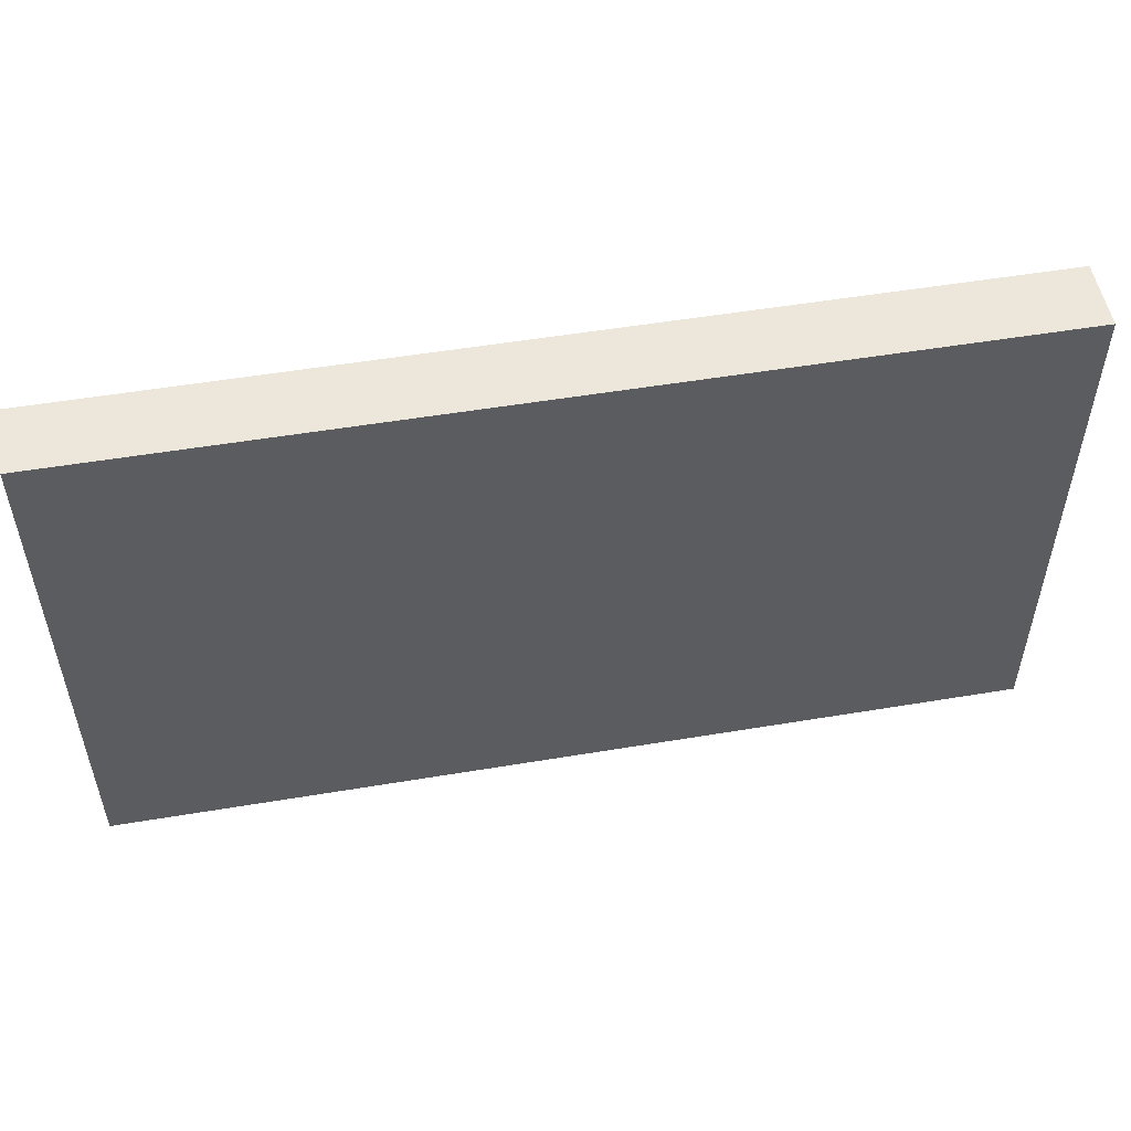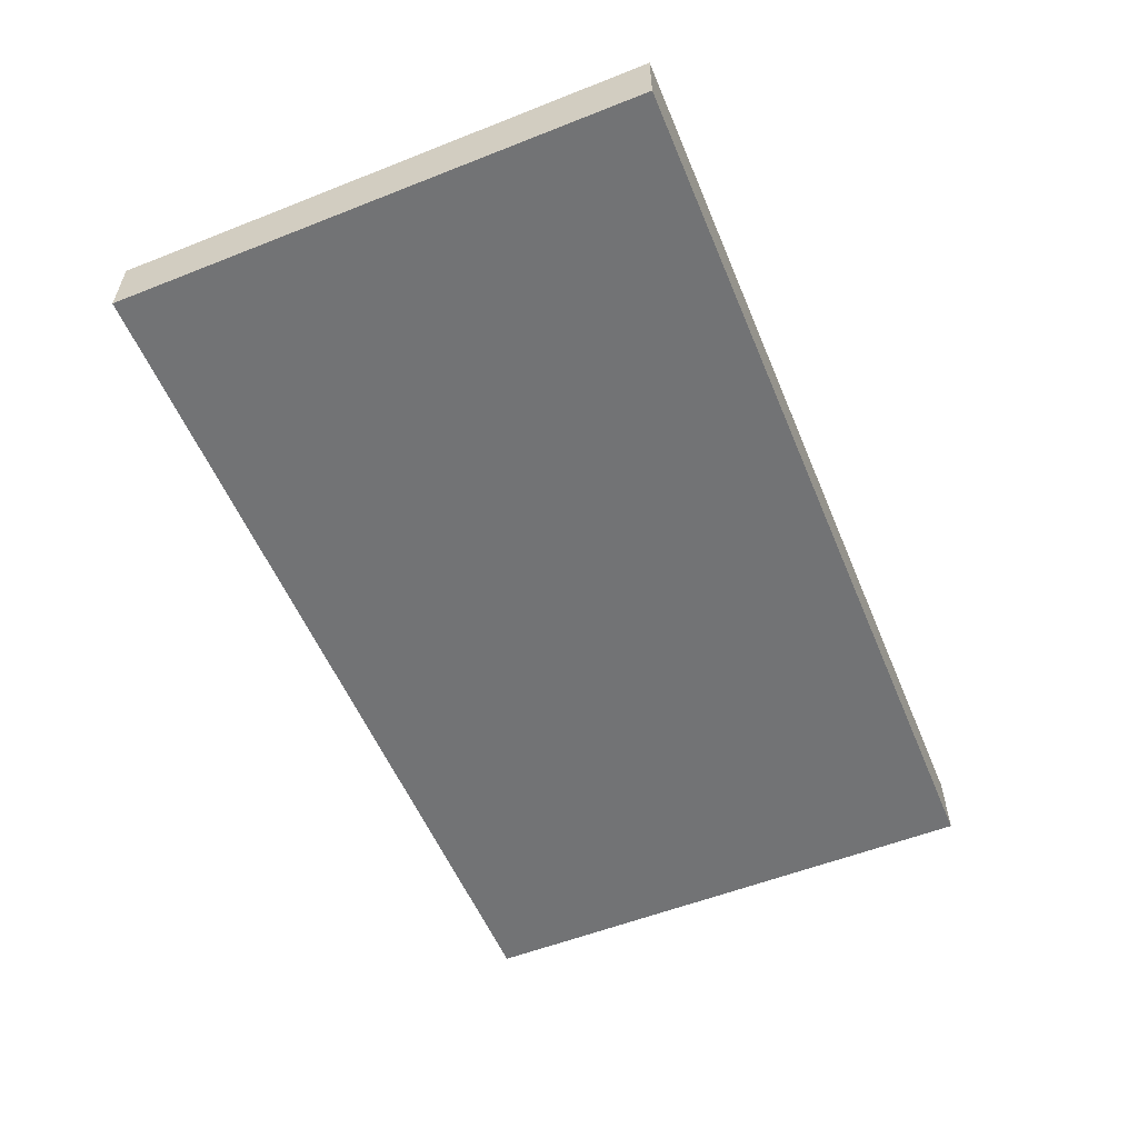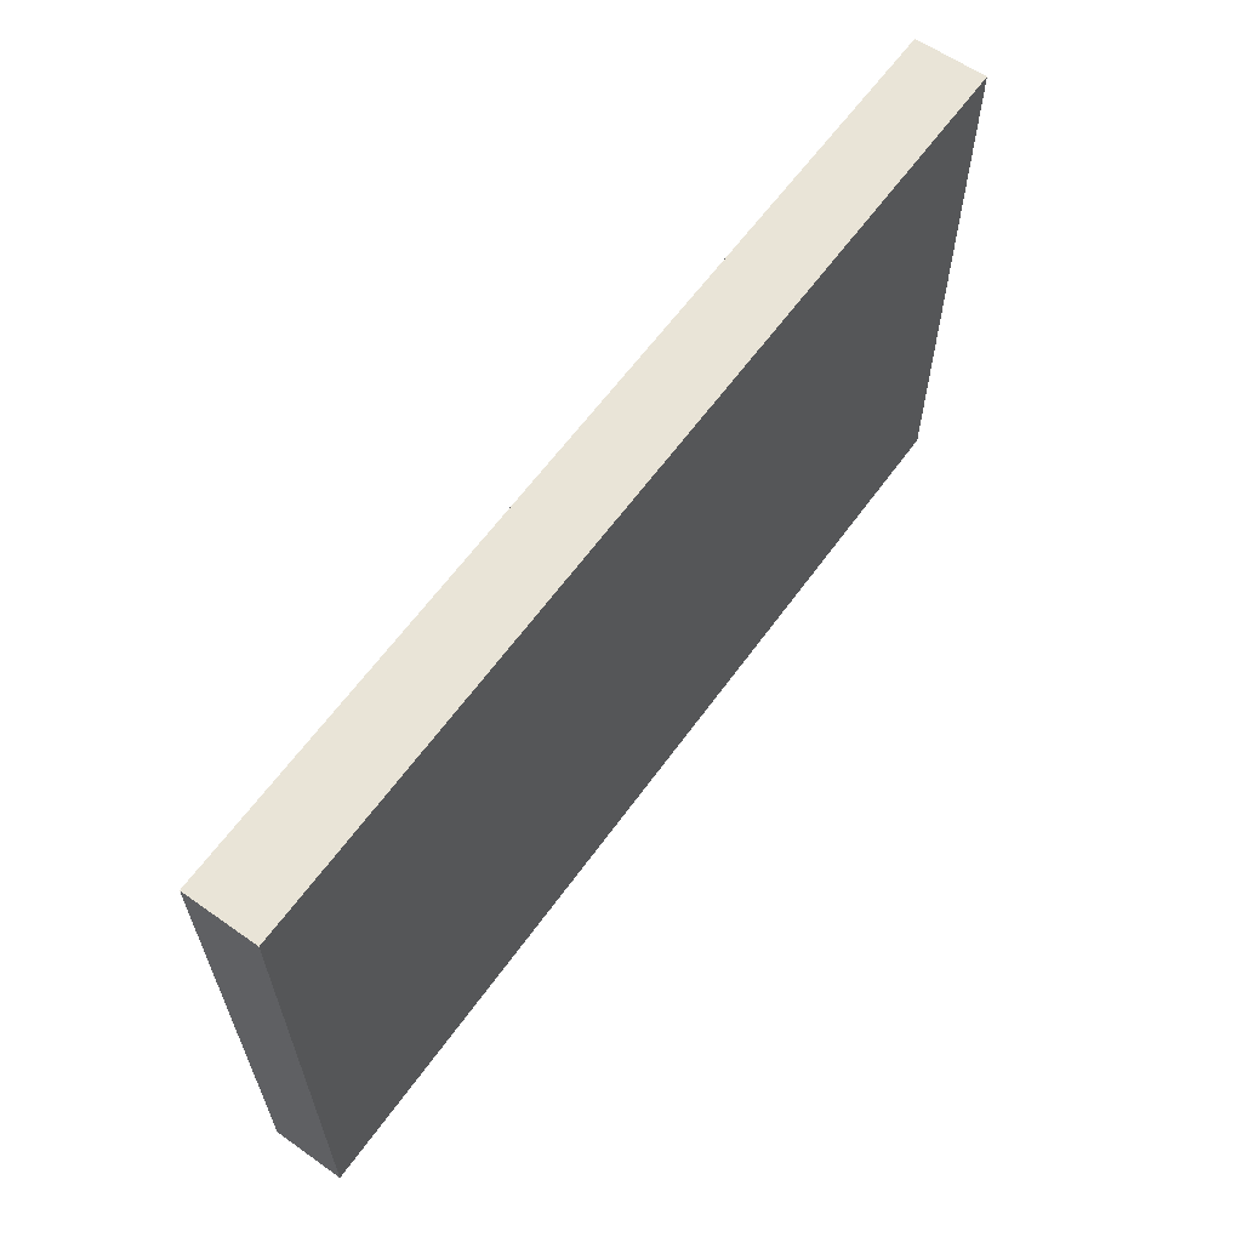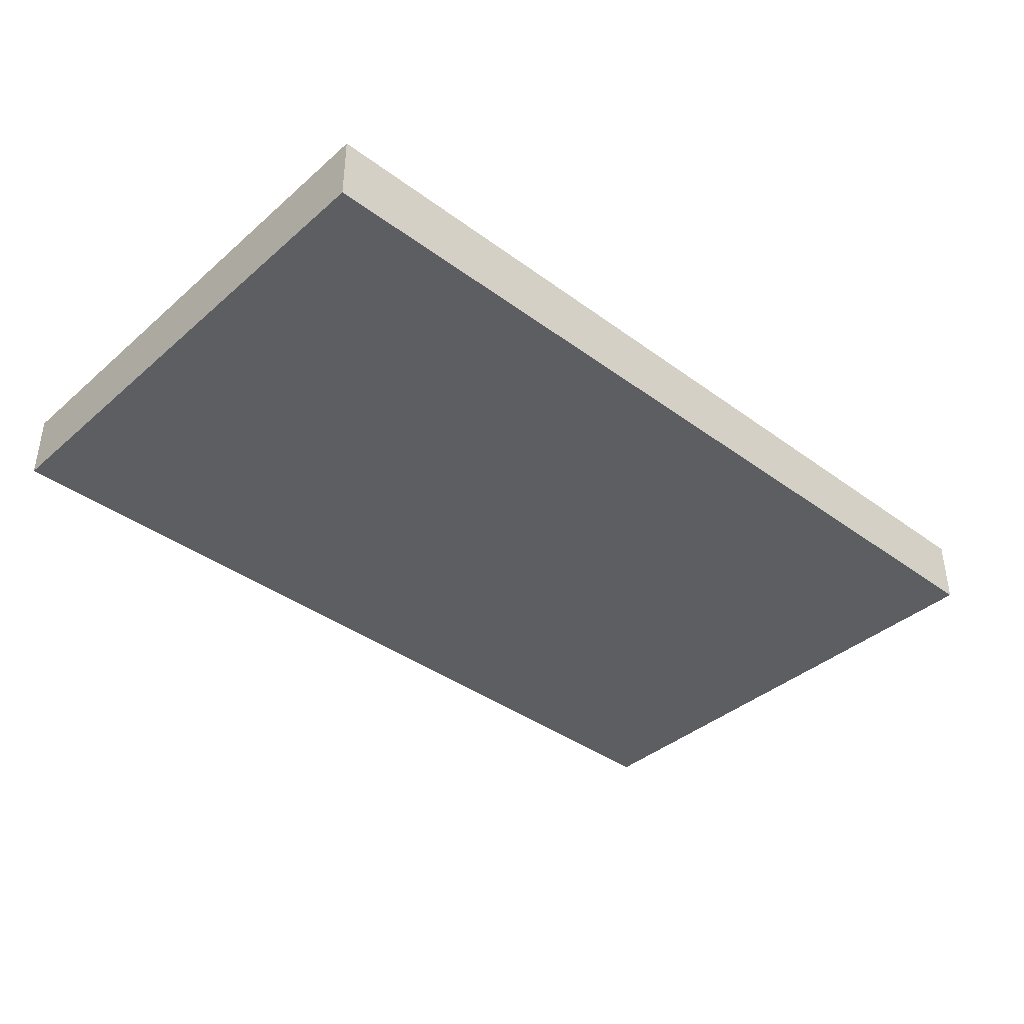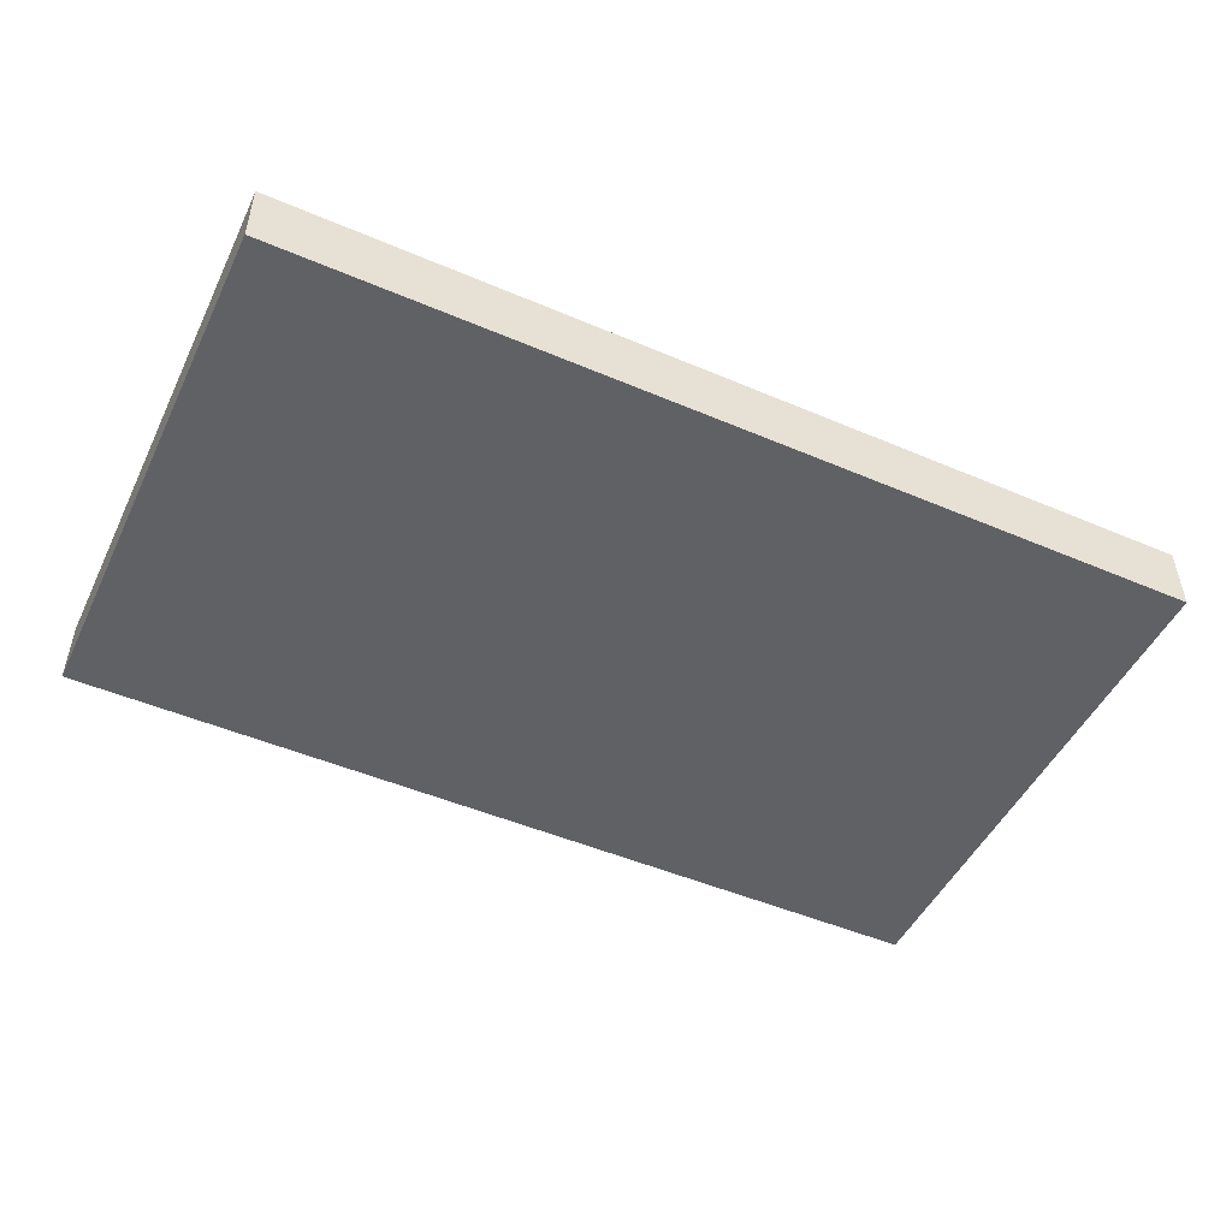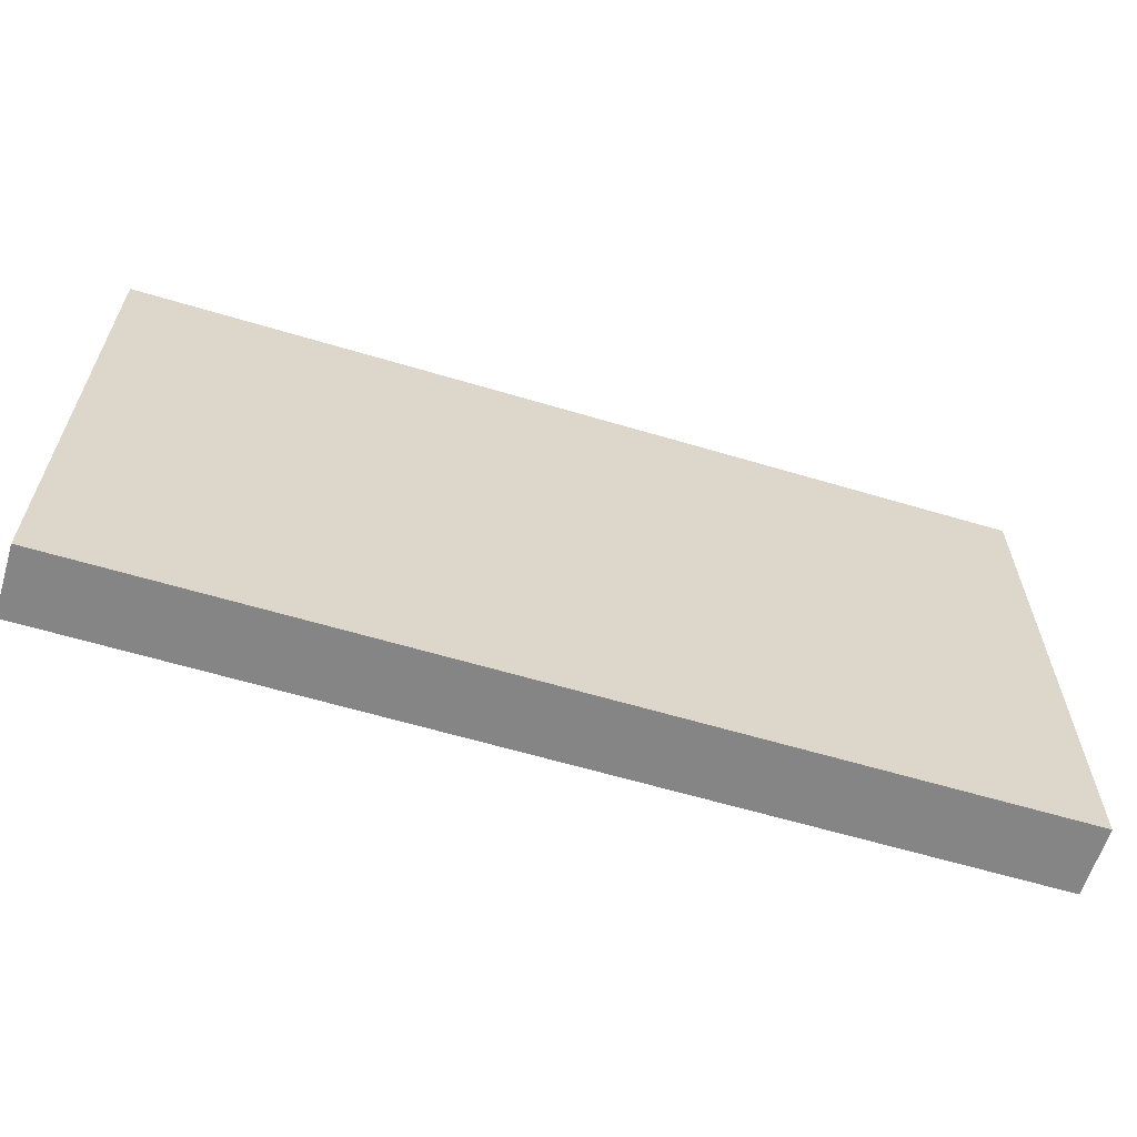
<metadata>
{"format":"obj","ext":"obj","renderer":"f3d","projection":"perspective","resolution":1024,"background":"white","views":[{"elev":52.5,"azim":169.8,"up":"+Y"},{"elev":-55.8,"azim":-67.5,"up":"+Z"},{"elev":61.2,"azim":125.6,"up":"+Y"},{"elev":-38.9,"azim":137.3,"up":"+Z"},{"elev":-49.0,"azim":154.7,"up":"+Z"},{"elev":-61.7,"azim":163.1,"up":"+Y"}]}
</metadata>
<code>
o Cube.001_Cube.002
v -1 0 0.075
v -1 1.17 0.075
v -1 0 -0.075
v -1 1.17 -0.075
v 1 0 0.075
v 1 1.17 0.075
v 1 0 -0.075
v 1 1.17 -0.075
f 2 4 3 1
f 8 6 5 7
f 6 8 4 2
f 1 5 6 2
f 3 4 8 7
f 3 7 5 1

</code>
